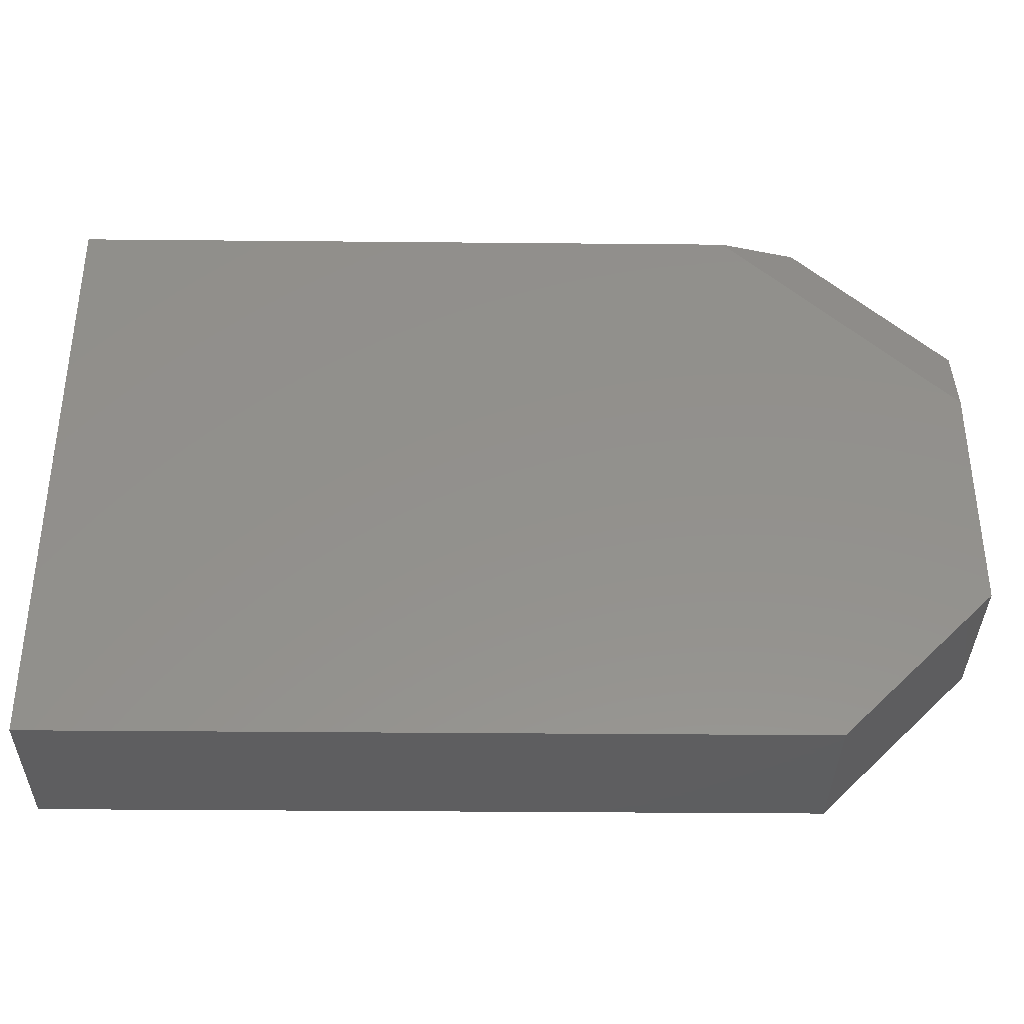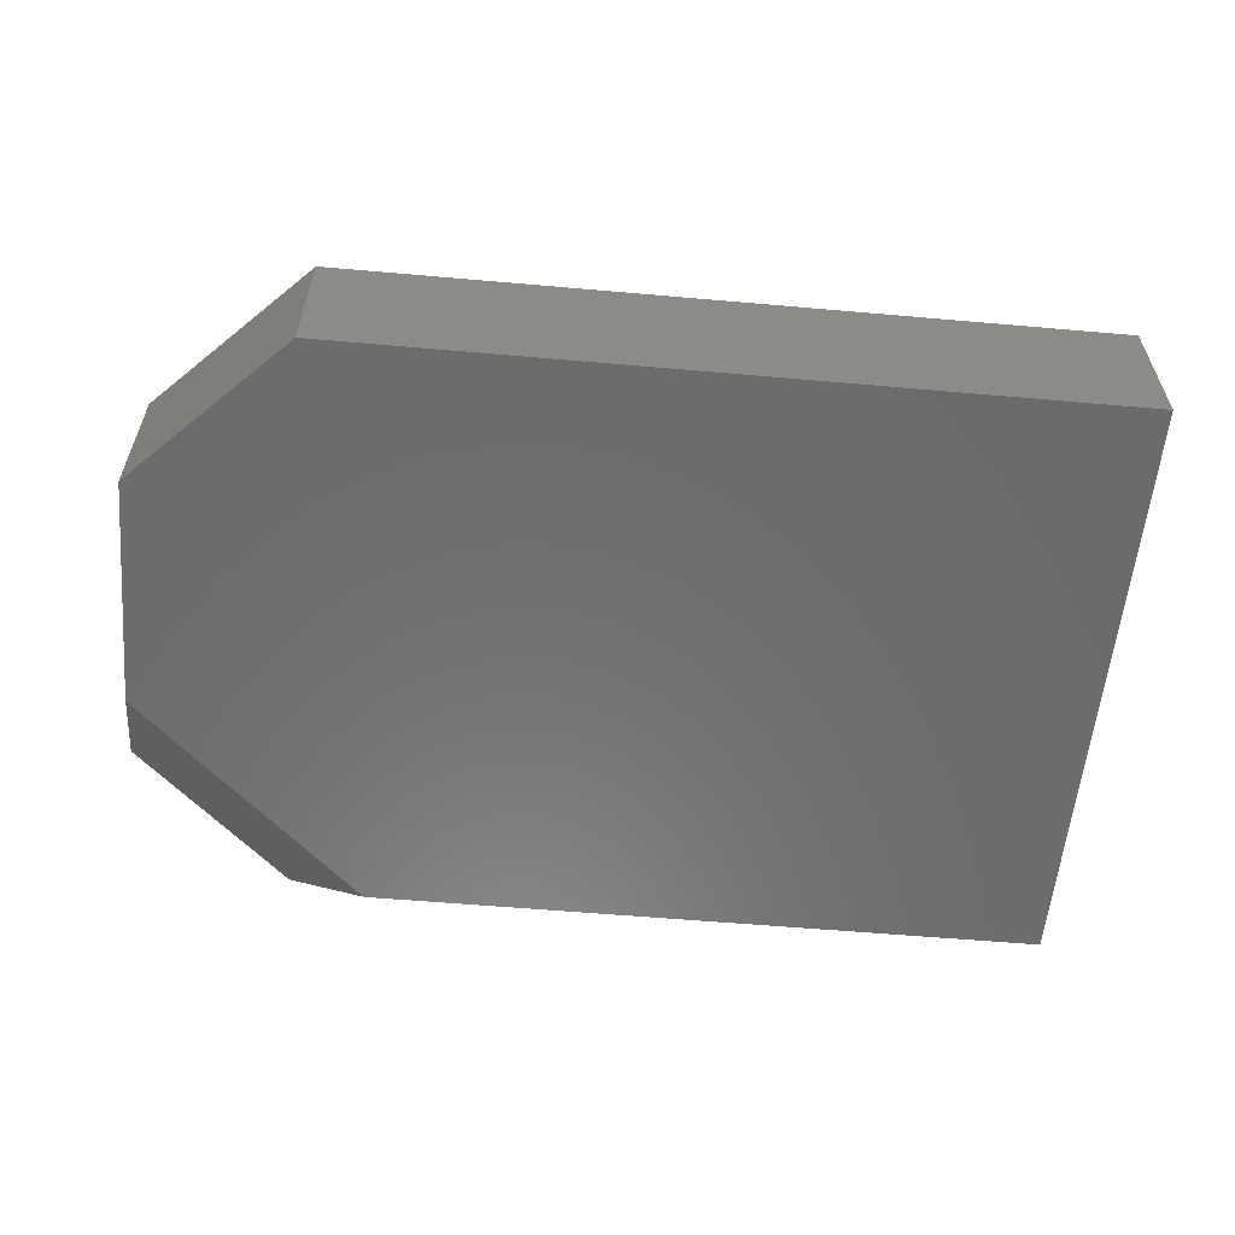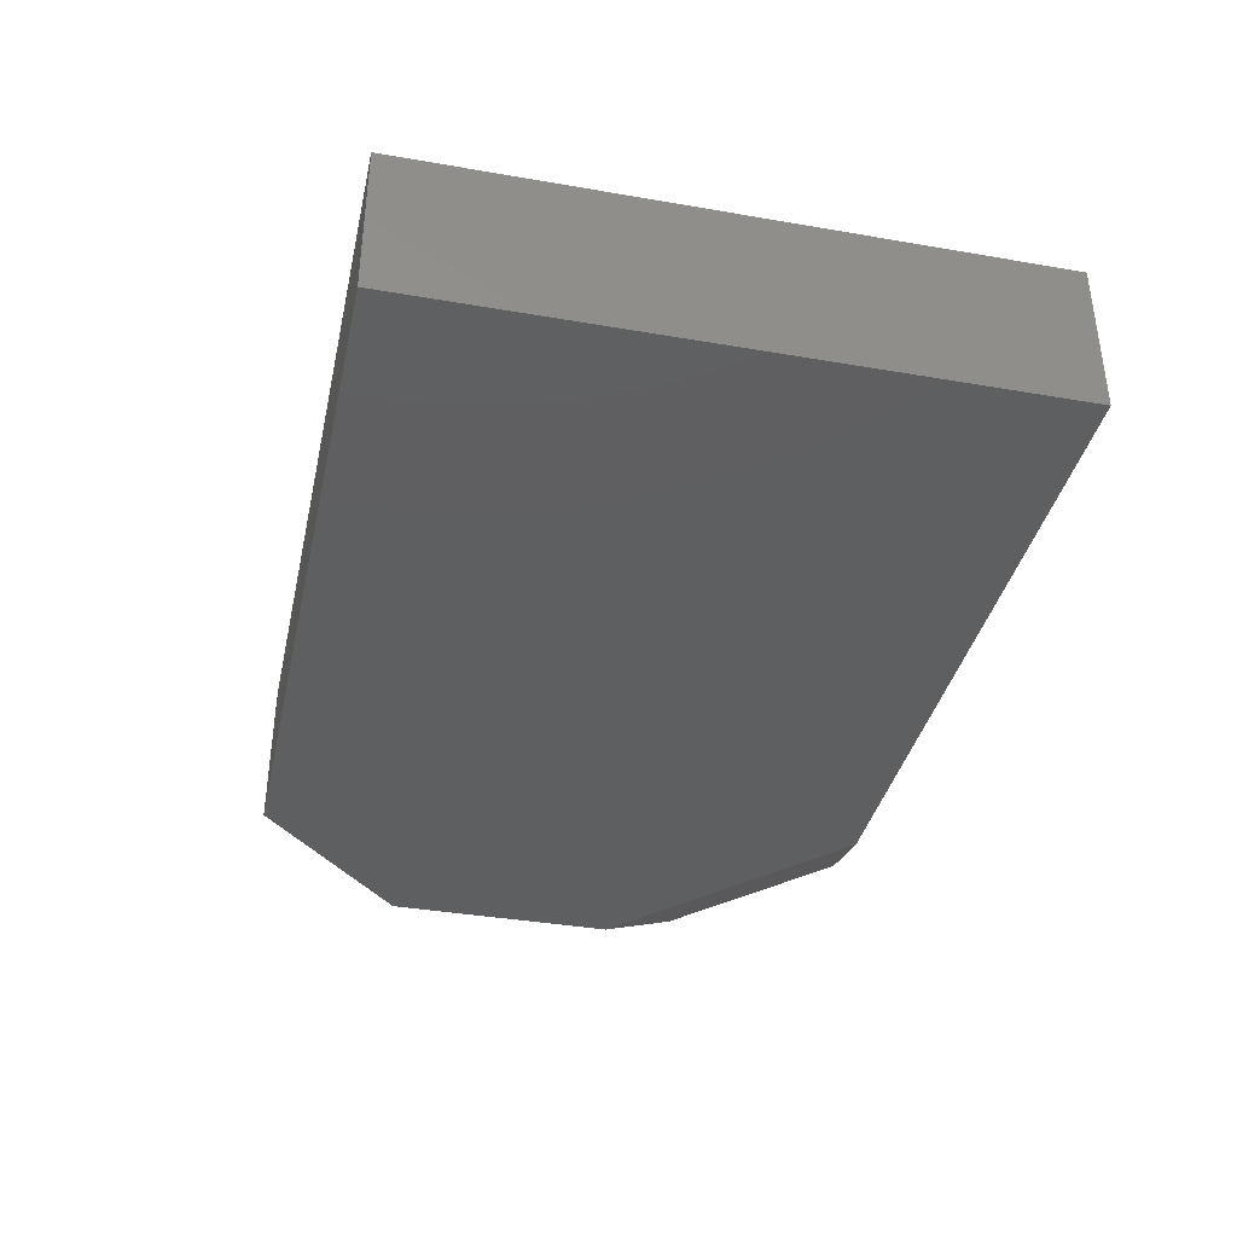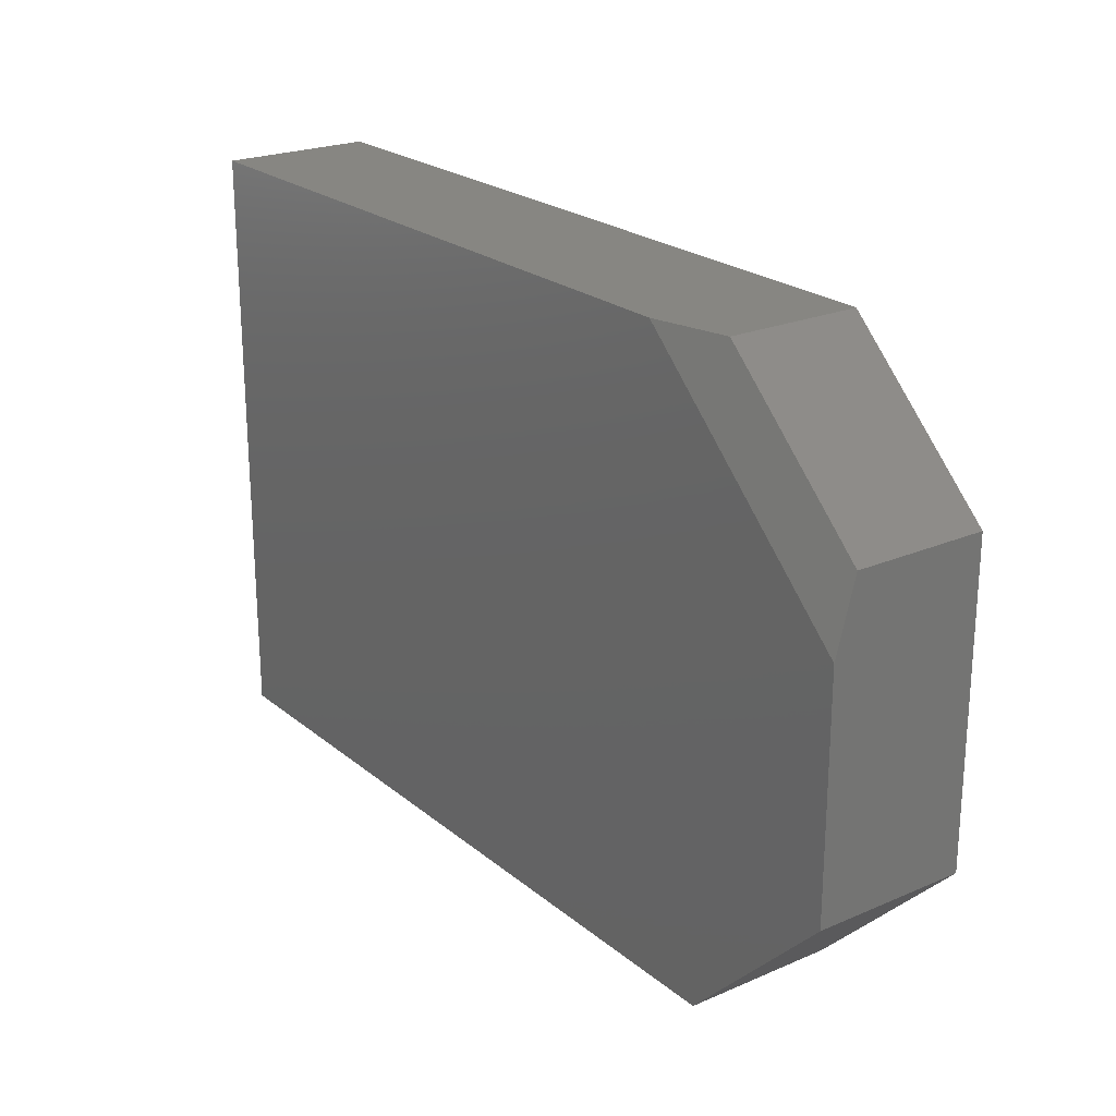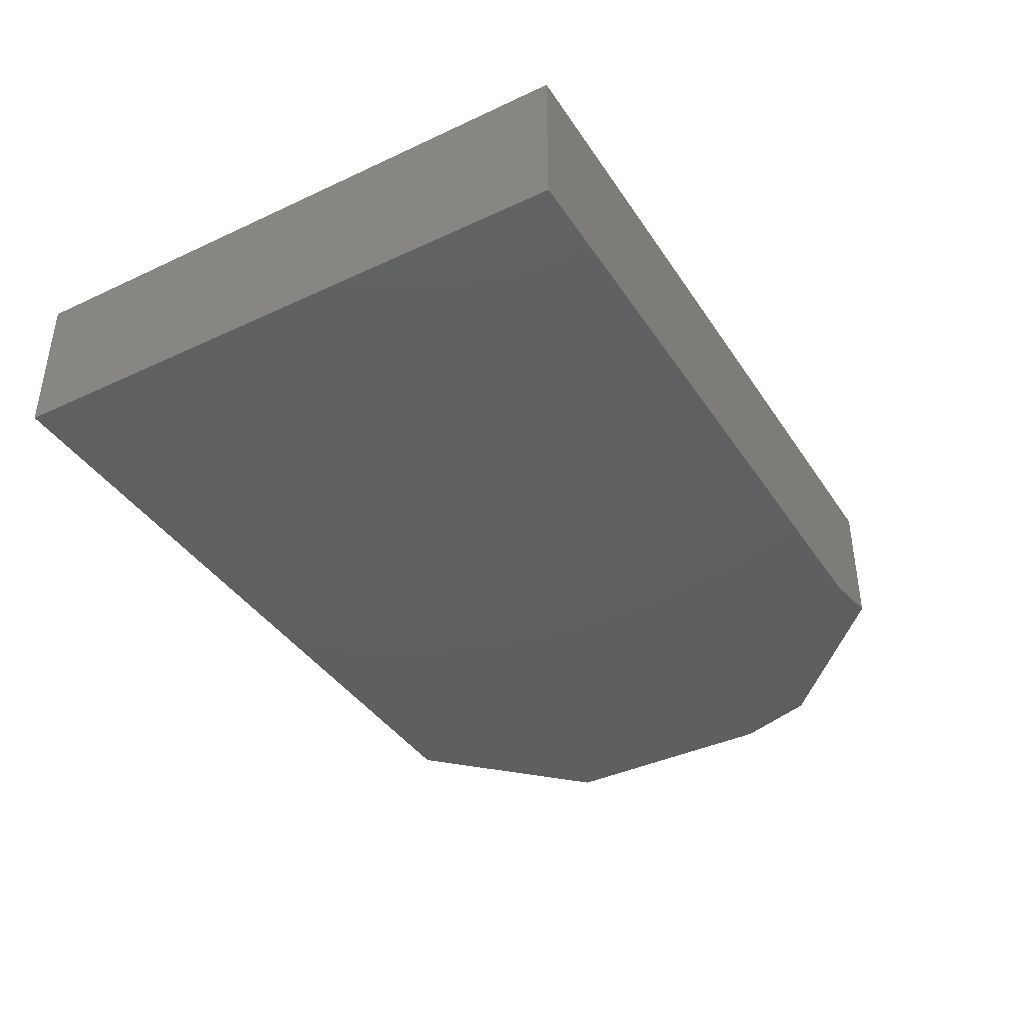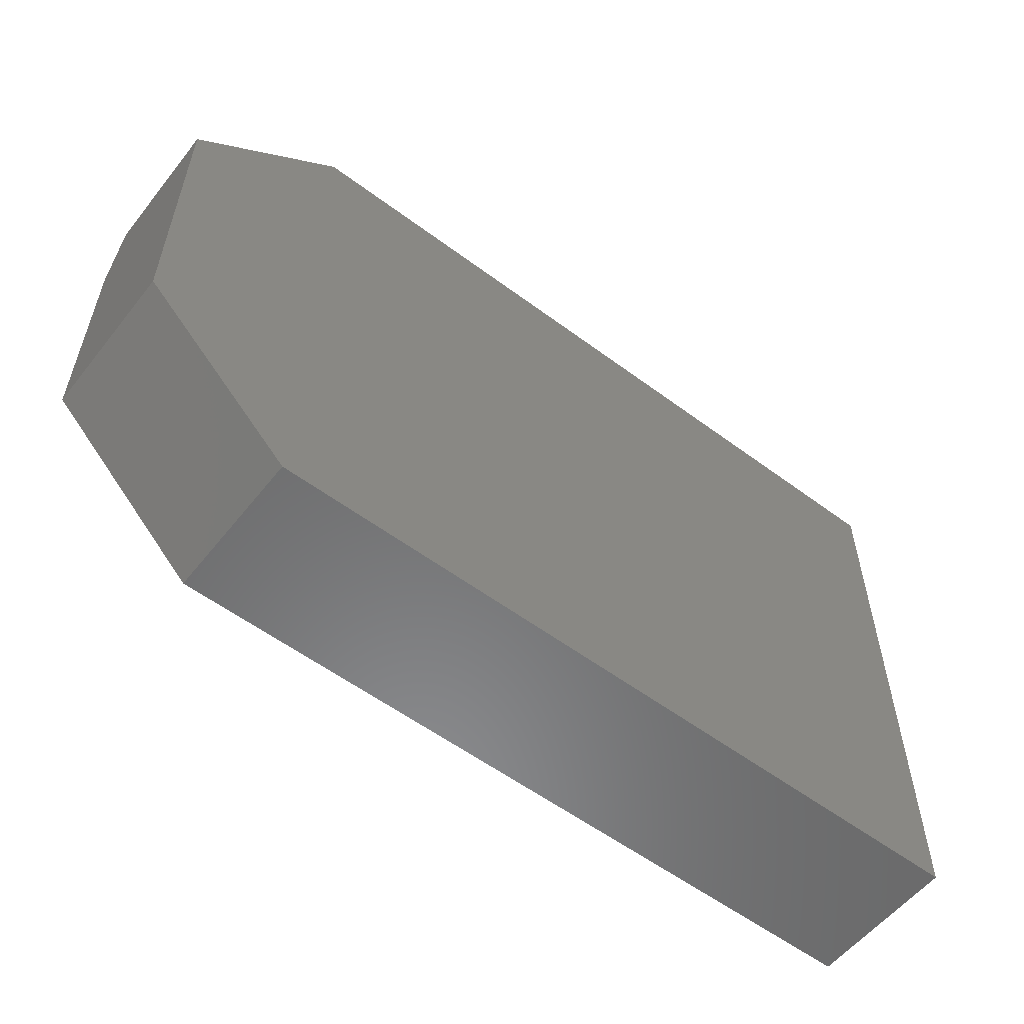
<metadata>
{"format":"stl","ext":"stl","renderer":"f3d","projection":"perspective","resolution":1024,"background":"white","views":[{"elev":-35.8,"azim":-0.7,"up":"+Z"},{"elev":-57.9,"azim":174.8,"up":"+Y"},{"elev":-37.4,"azim":-102.5,"up":"+Y"},{"elev":22.8,"azim":53.7,"up":"+Z"},{"elev":-39.7,"azim":-59.9,"up":"+Y"},{"elev":-56.5,"azim":142.1,"up":"+Z"}]}
</metadata>
<code>
# stl→obj: 14 verts, 24 faces
v 0.75 -0.25 -0.2474
v -0.75 -0.25 -0.5
v 0.4974 -0.25 -0.5
v -0.75 -0.25 0.4947
v 0.75 -0.25 0.1401
v 0.3717 -0.25 0.4947
v -0.75 5.522e-17 0.4947
v 0.4974 1.937e-16 0.4947
v 0.4974 -0.2188 0.4947
v 0.75 -0.2188 0.2579
v 0.75 2.086e-16 0.2579
v 0.75 1.806e-16 -0.2474
v 0.4974 1.385e-16 -0.5
v -0.75 0 -0.5
f 1 2 3
f 2 1 4
f 4 1 5
f 4 5 6
f 7 4 8
f 8 4 6
f 8 6 9
f 10 11 9
f 9 11 8
f 1 12 5
f 5 12 11
f 5 11 10
f 6 5 9
f 9 5 10
f 12 13 14
f 8 11 7
f 7 11 12
f 7 12 14
f 4 7 2
f 2 7 14
f 3 13 1
f 1 13 12
f 2 14 3
f 3 14 13

</code>
